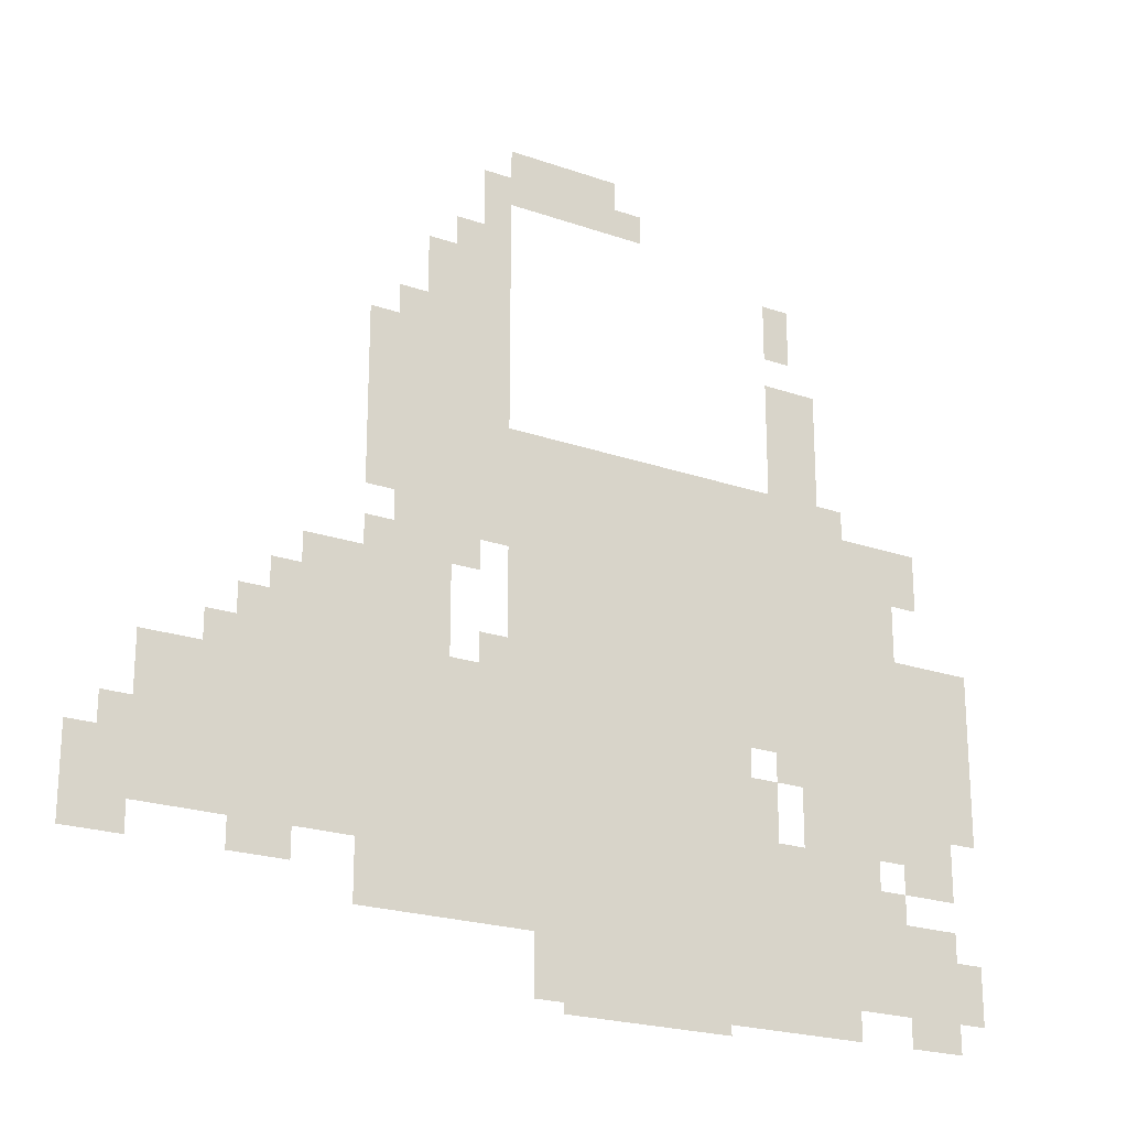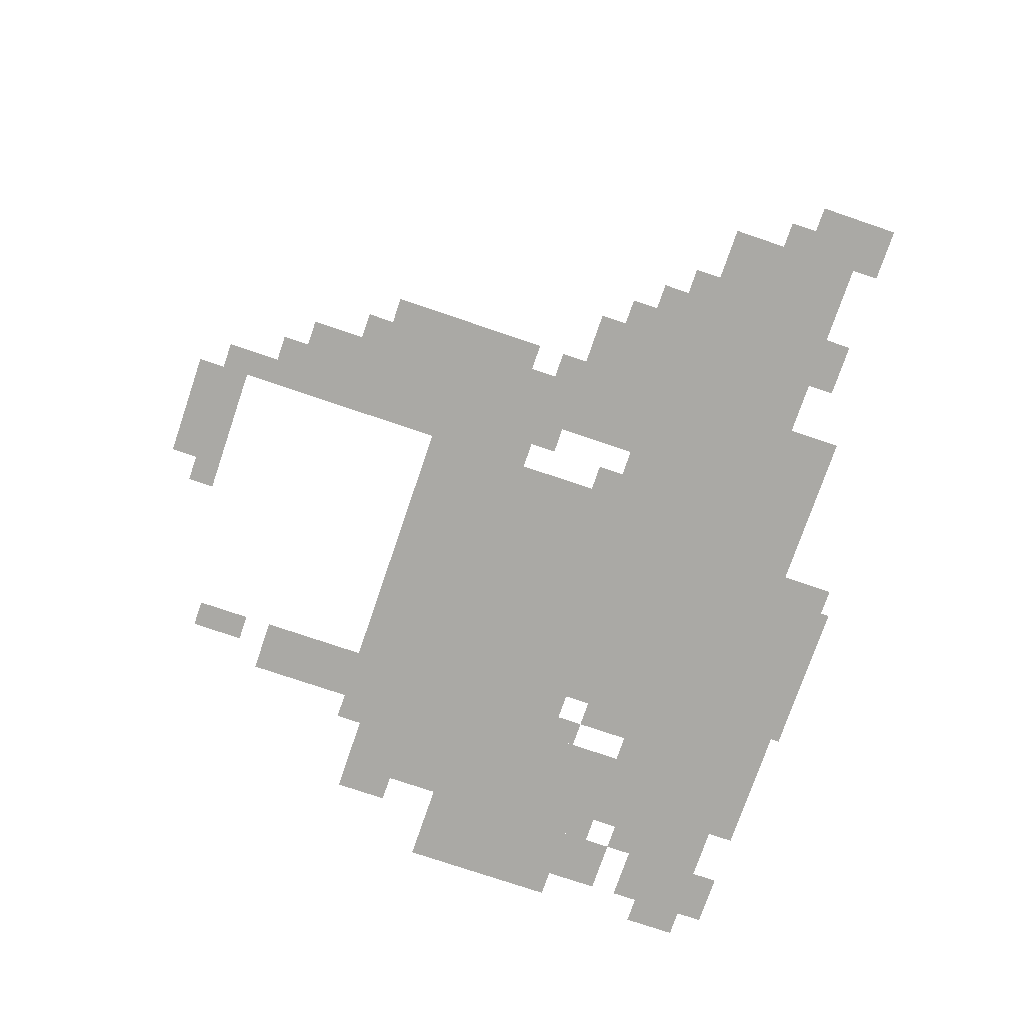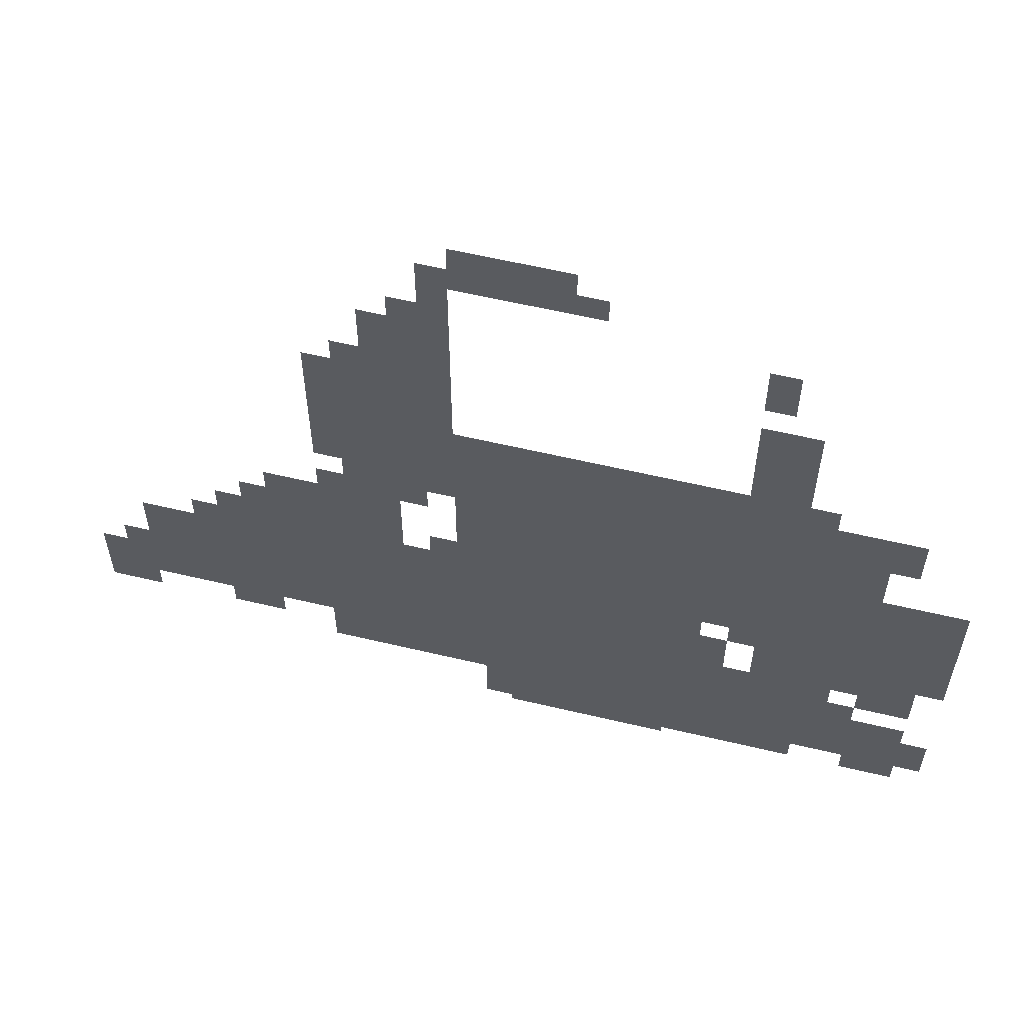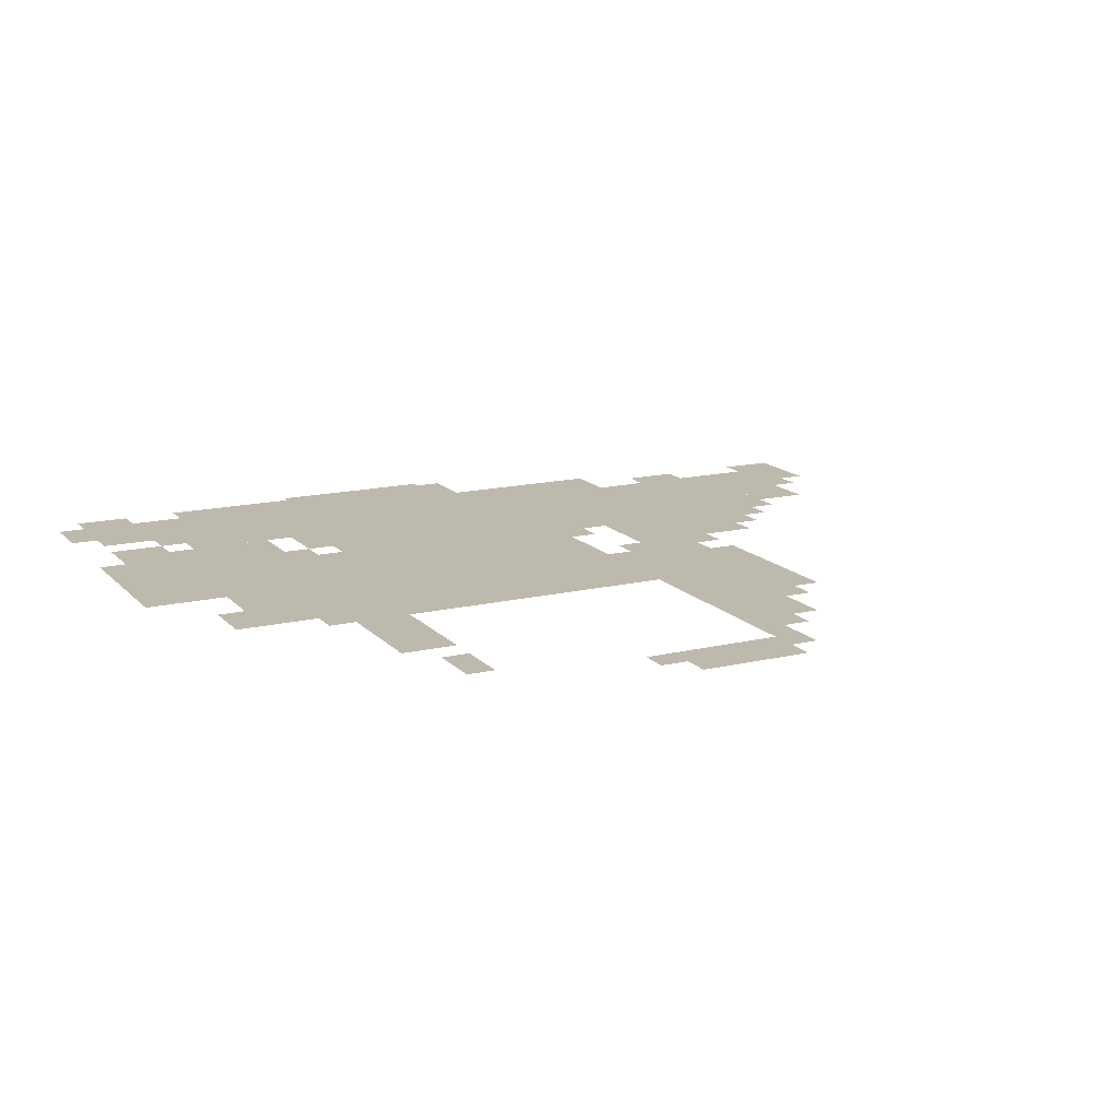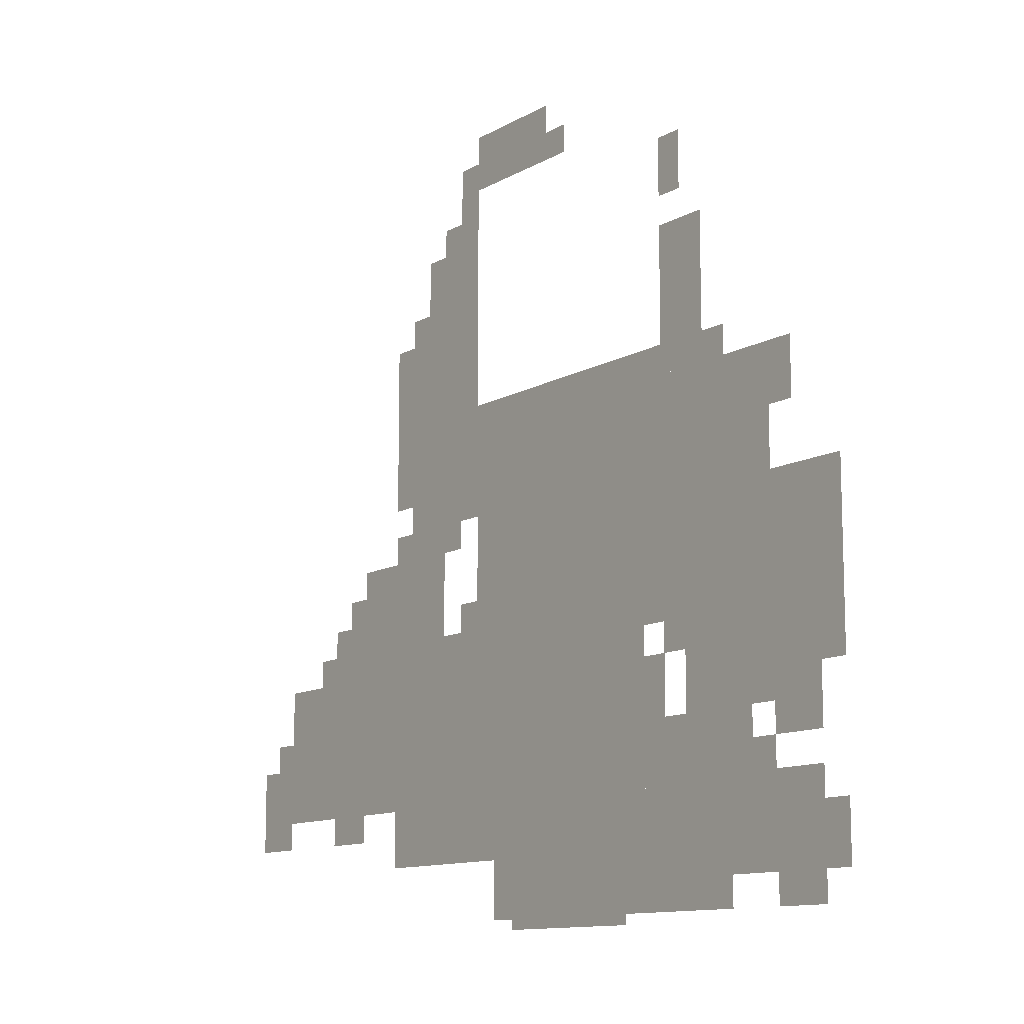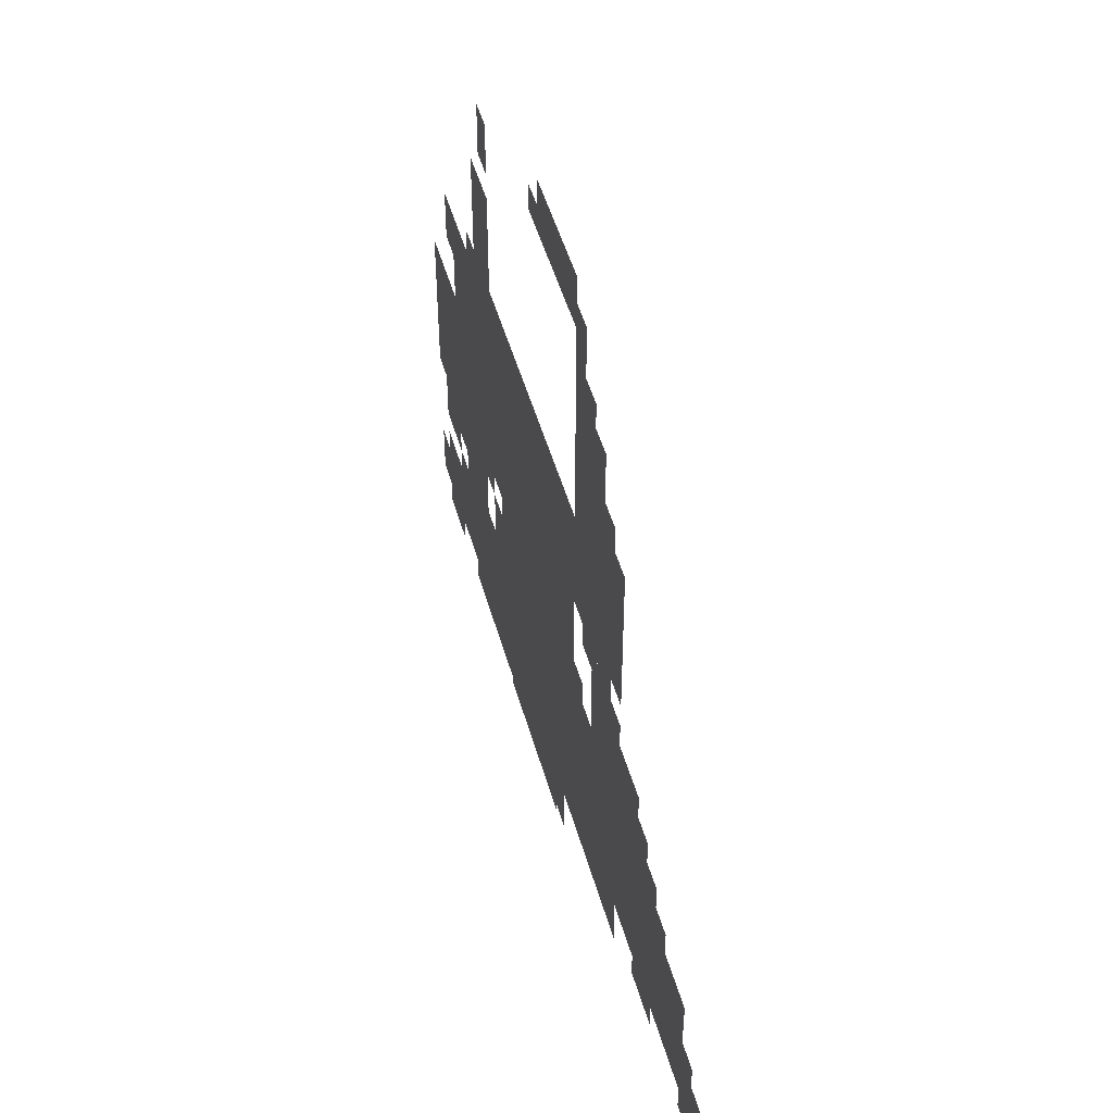
<metadata>
{"format":"obj","ext":"obj","renderer":"f3d","projection":"perspective","resolution":1024,"background":"white","views":[{"elev":-21.8,"azim":-31.6,"up":"+Y"},{"elev":-75.3,"azim":-108.8,"up":"+Z"},{"elev":58.8,"azim":13.8,"up":"+Y"},{"elev":15.2,"azim":153.1,"up":"+Z"},{"elev":-11.7,"azim":53.3,"up":"+Y"},{"elev":50.2,"azim":-105.8,"up":"+Y"}]}
</metadata>
<code>
g hailunna_younv-mesh
v -288 11 0
v -288 299 0
v -544 299 0
v -544 11 0
v -288 299 0
v -288 587 0
v -544 587 0
v -544 299 0
v -544 139 0
v -544 331 0
v -896 331 0
v -896 139 0
v -96 299 0
v -96 555 0
v -288 555 0
v -288 299 0
v -576 459 0
v -576 715 0
v -704 715 0
v -704 459 0
v -128 43 0
v -128 203 0
v -288 203 0
v -288 43 0
v 0 235 0
v 0 427 0
v -96 427 0
v -96 235 0
v -640 331 0
v -640 427 0
v -800 427 0
v -800 331 0
v -96 203 0
v -96 299 0
v -224 299 0
v -224 203 0
v -32 43 0
v -32 139 0
v -128 139 0
v -128 43 0
v -448 843 0
v -448 907 0
v -576 907 0
v -576 843 0
v -960 107 0
v -960 203 0
v -1023 203 0
v -1023 107 0
v -576 715 0
v -576 811 0
v -640 811 0
v -640 715 0
v -896 203 0
v -896 299 0
v -960 299 0
v -960 203 0
v -192 619 0
v -192 715 0
v -256 715 0
v -256 619 0
v -640 75 0
v -640 139 0
v -736 139 0
v -736 75 0
v -544 75 0
v -544 139 0
v -640 139 0
v -640 75 0
v -896 139 0
v -896 203 0
v -960 203 0
v -960 139 0
v -32 171 0
v -32 235 0
v -96 235 0
v -96 171 0
v -192 555 0
v -192 619 0
v -256 619 0
v -256 555 0
v -544 459 0
v -544 587 0
v -576 587 0
v -576 459 0
v -544 331 0
v -544 459 0
v -576 459 0
v -576 331 0
v -416 0 0
v -416 11 0
v -512 11 0
v -512 0 0
v -320 0 0
v -320 11 0
v -416 11 0
v -416 0 0
v -704 587 0
v -704 683 0
v -736 683 0
v -736 587 0
v -704 491 0
v -704 587 0
v -736 587 0
v -736 491 0
v -256 203 0
v -256 267 0
v -288 267 0
v -288 203 0
v -64 491 0
v -64 555 0
v -96 555 0
v -96 491 0
v -800 331 0
v -800 395 0
v -832 395 0
v -832 331 0
v -32 11 0
v -32 43 0
v -96 43 0
v -96 11 0
v 0 43 0
v 0 107 0
v -32 107 0
v -32 43 0
v -800 107 0
v -800 139 0
v -864 139 0
v -864 107 0
v -640 715 0
v -640 779 0
v -672 779 0
v -672 715 0
v -160 11 0
v -160 43 0
v -224 43 0
v -224 11 0
v -672 427 0
v -672 459 0
v -736 459 0
v -736 427 0
v -608 427 0
v -608 459 0
v -672 459 0
v -672 427 0
v -224 747 0
v -224 811 0
v -256 811 0
v -256 747 0
v -576 811 0
v -576 875 0
v -608 875 0
v -608 811 0
v -224 11 0
v -224 43 0
v -288 43 0
v -288 11 0
v -224 267 0
v -224 299 0
v -256 299 0
v -256 267 0
v -832 331 0
v -832 363 0
v -864 363 0
v -864 331 0
v -96 139 0
v -96 171 0
v -128 171 0
v -128 139 0
v -960 203 0
v -960 235 0
v -992 235 0
v -992 203 0
v -160 555 0
v -160 587 0
v -192 587 0
v -192 555 0
v -416 843 0
v -416 875 0
v -448 875 0
v -448 843 0
v -576 331 0
v -576 363 0
v -608 363 0
v -608 331 0
v -256 555 0
v -256 587 0
v -288 587 0
v -288 555 0
g hailunna_younv-mesh_0
f 3 2 1
f 1 4 3
f 7 6 5
f 5 8 7
f 11 10 9
f 9 12 11
f 15 14 13
f 13 16 15
f 19 18 17
f 17 20 19
f 23 22 21
f 21 24 23
f 27 26 25
f 25 28 27
f 31 30 29
f 29 32 31
f 35 34 33
f 33 36 35
f 39 38 37
f 37 40 39
f 43 42 41
f 41 44 43
f 47 46 45
f 45 48 47
f 51 50 49
f 49 52 51
f 55 54 53
f 53 56 55
f 59 58 57
f 57 60 59
f 63 62 61
f 61 64 63
f 67 66 65
f 65 68 67
f 71 70 69
f 69 72 71
f 75 74 73
f 73 76 75
f 79 78 77
f 77 80 79
f 83 82 81
f 81 84 83
f 87 86 85
f 85 88 87
f 91 90 89
f 89 92 91
f 95 94 93
f 93 96 95
f 99 98 97
f 97 100 99
f 103 102 101
f 101 104 103
f 107 106 105
f 105 108 107
f 111 110 109
f 109 112 111
f 115 114 113
f 113 116 115
f 119 118 117
f 117 120 119
f 123 122 121
f 121 124 123
f 127 126 125
f 125 128 127
f 131 130 129
f 129 132 131
f 135 134 133
f 133 136 135
f 139 138 137
f 137 140 139
f 143 142 141
f 141 144 143
f 147 146 145
f 145 148 147
f 151 150 149
f 149 152 151
f 155 154 153
f 153 156 155
f 159 158 157
f 157 160 159
f 163 162 161
f 161 164 163
f 167 166 165
f 165 168 167
f 171 170 169
f 169 172 171
f 175 174 173
f 173 176 175
f 179 178 177
f 177 180 179
f 183 182 181
f 181 184 183
f 187 186 185
f 185 188 187

</code>
